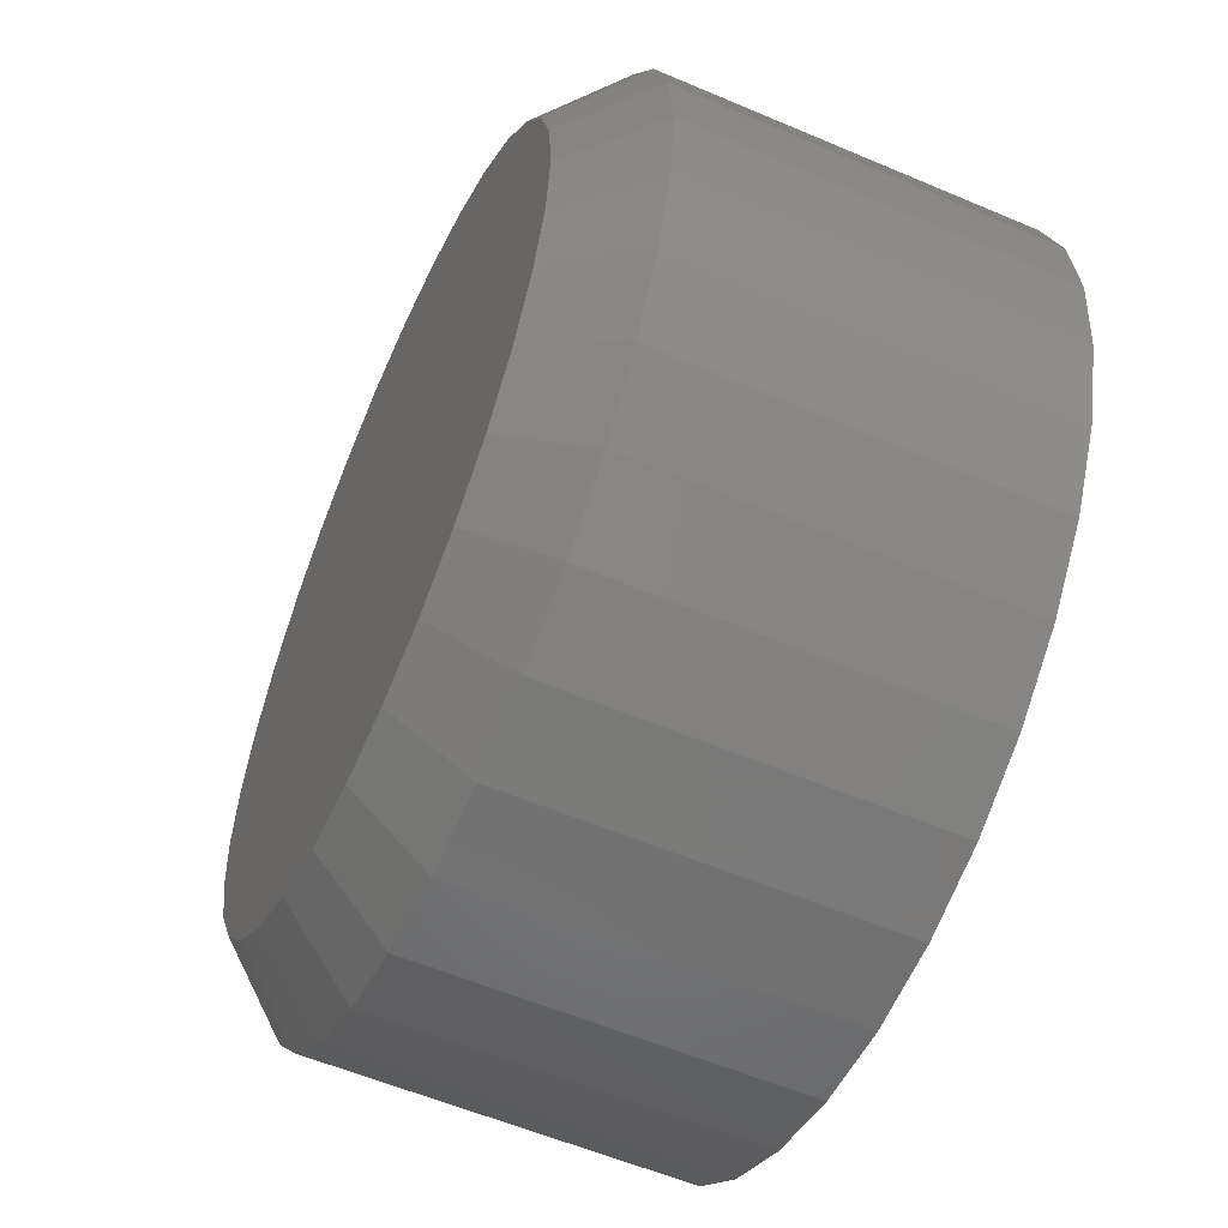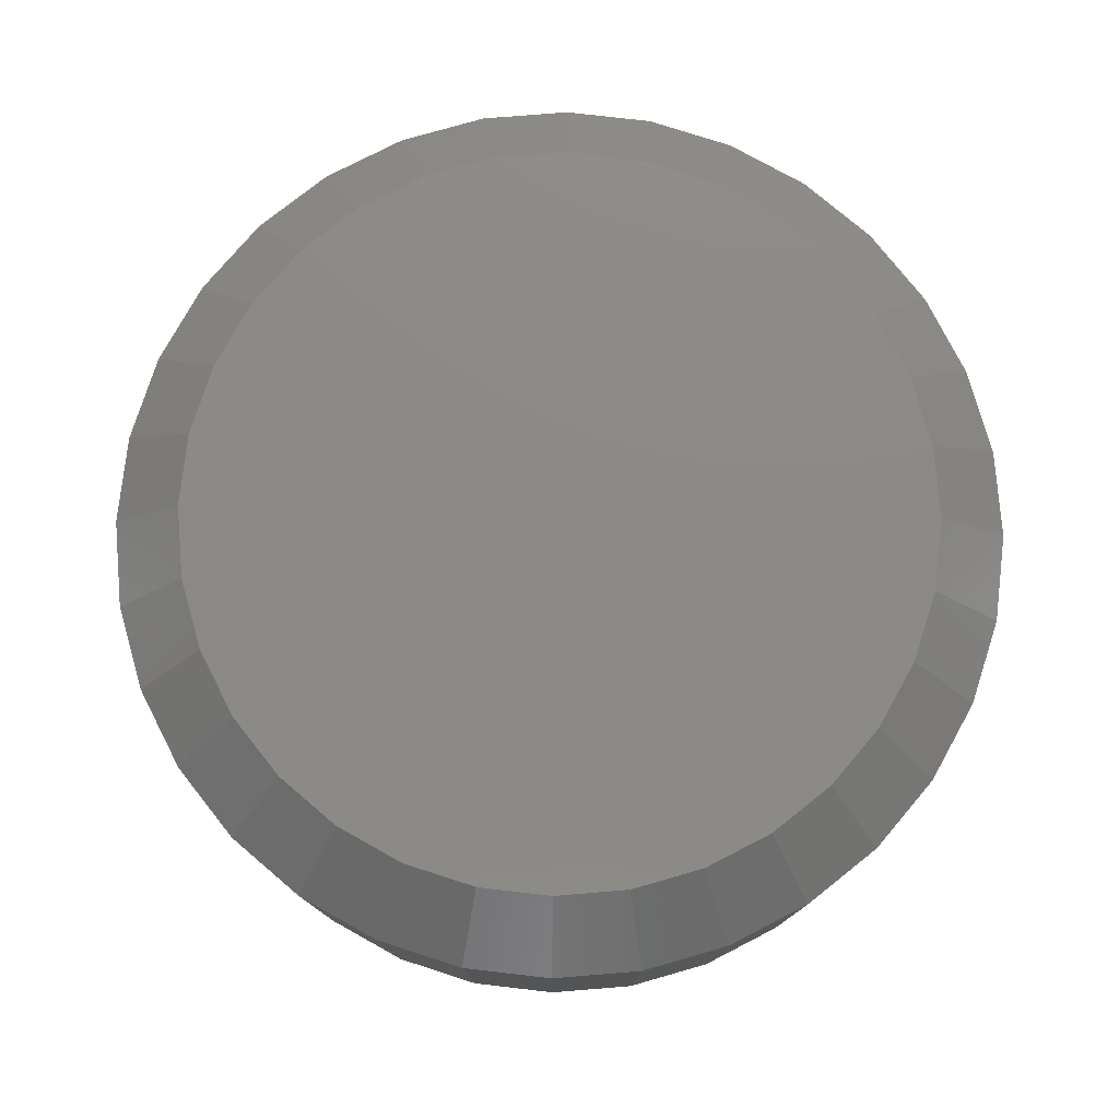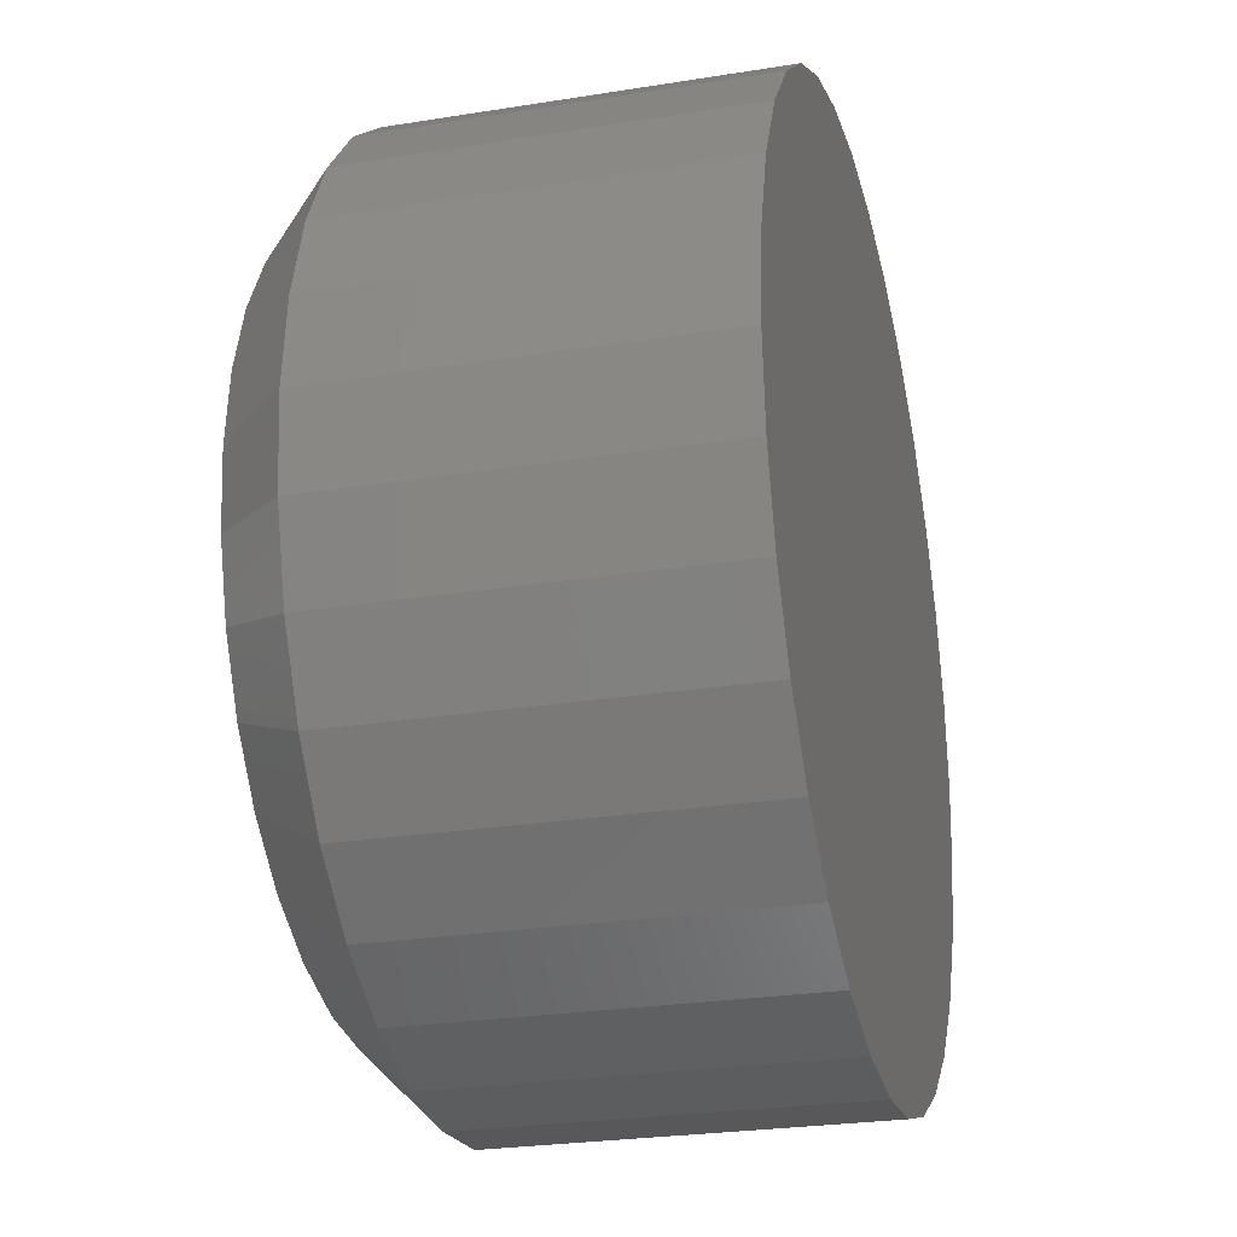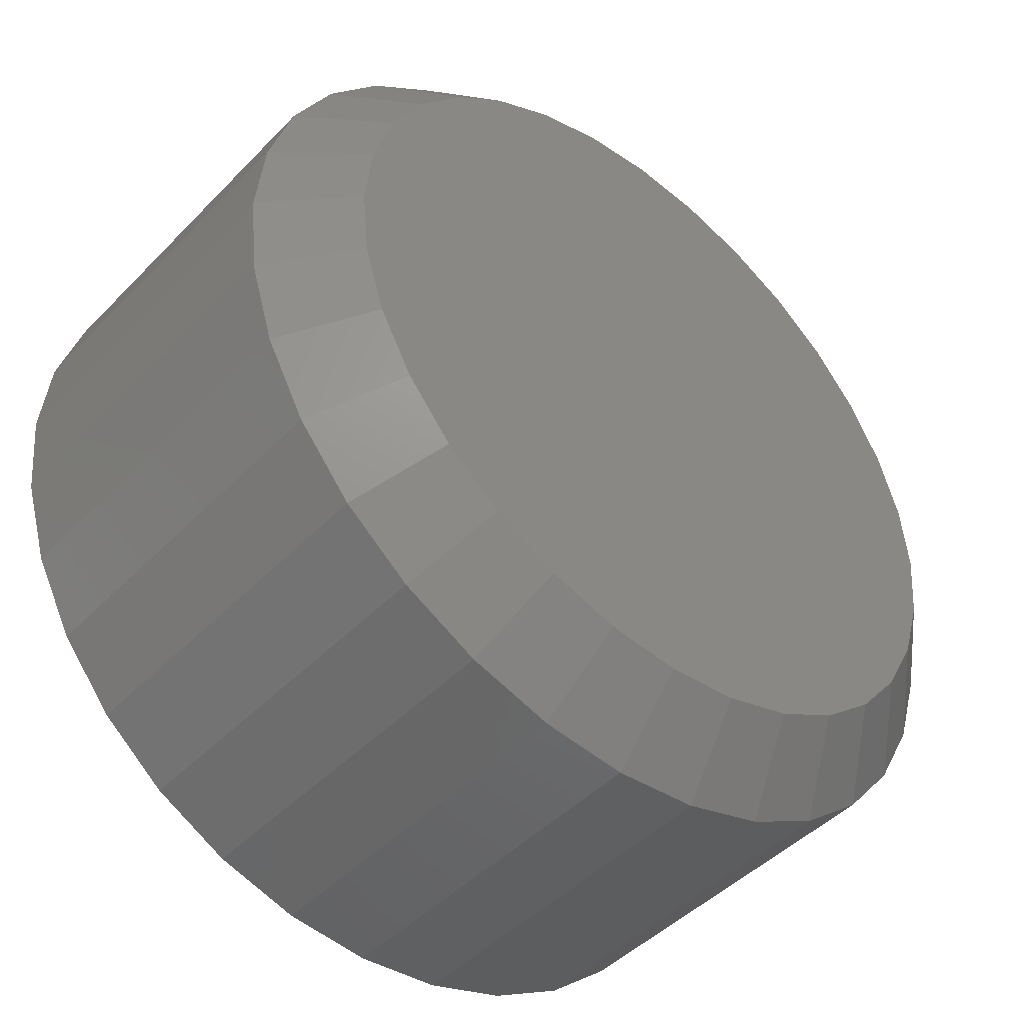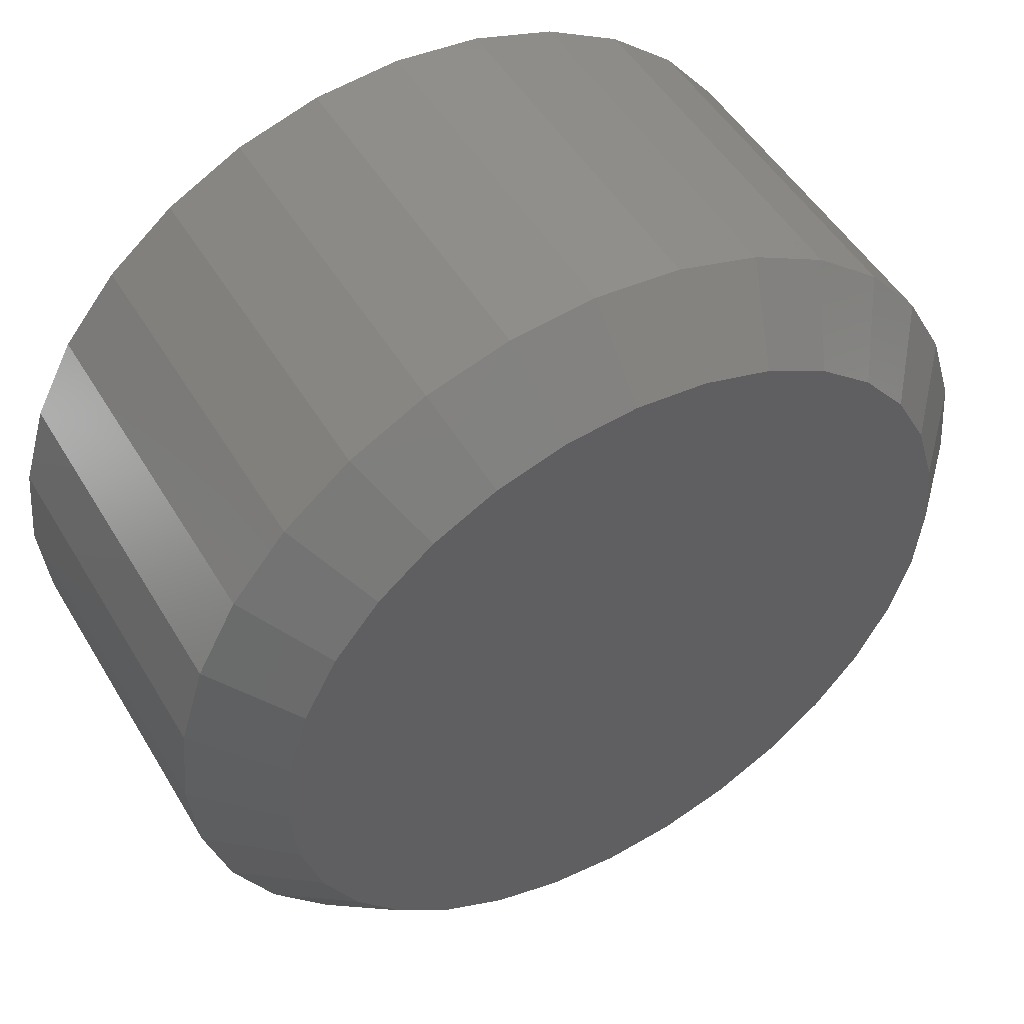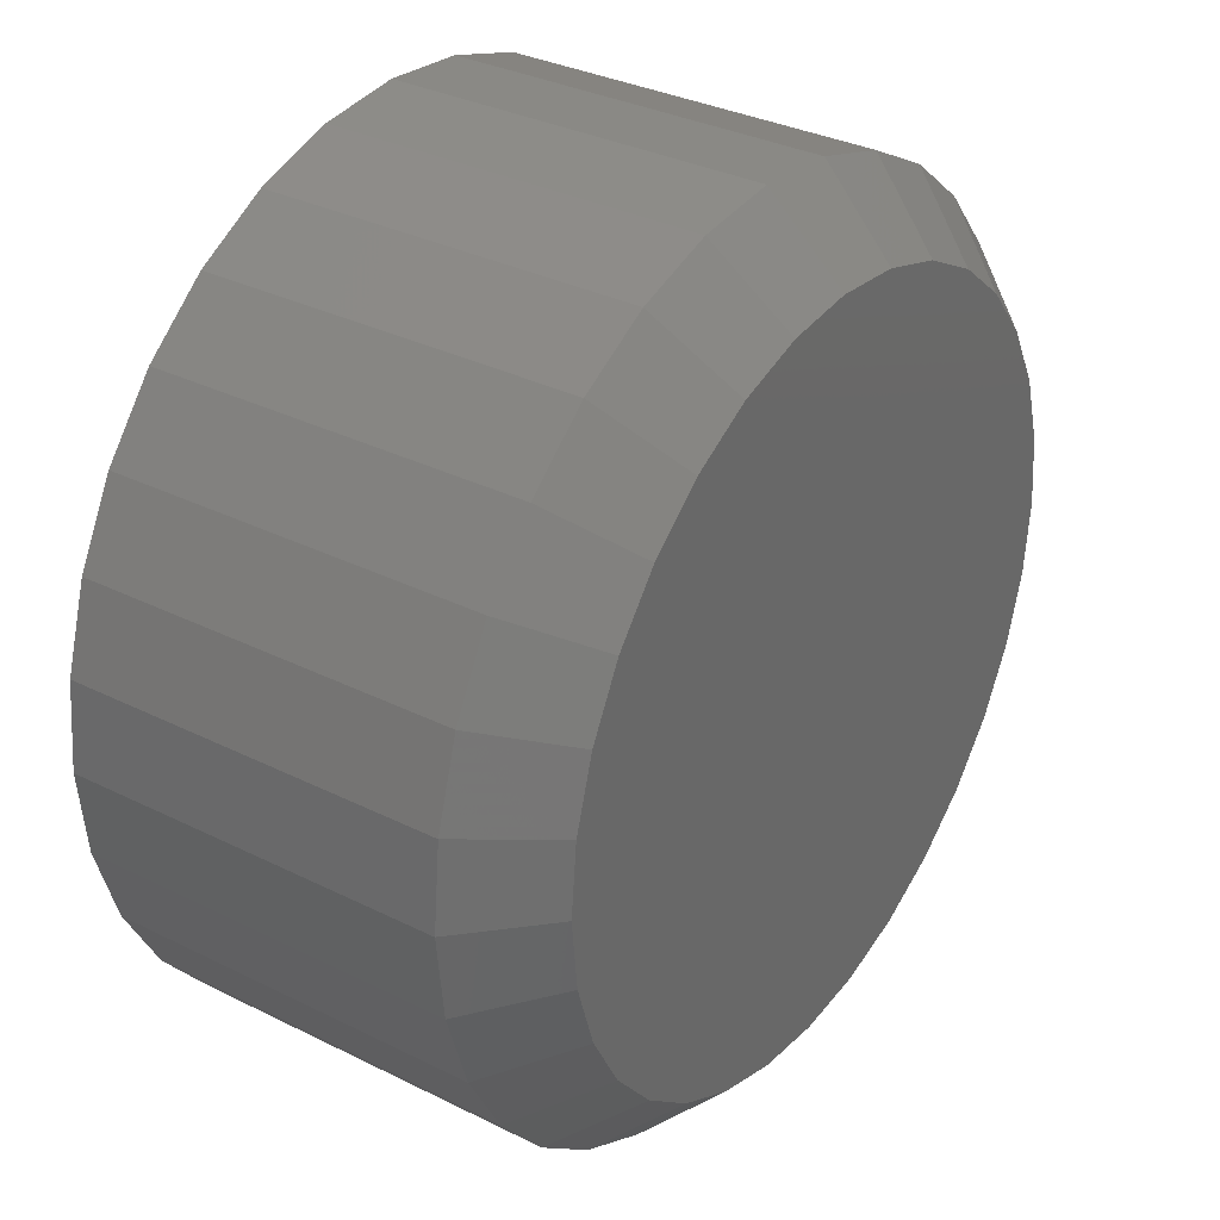
<metadata>
{"format":"stl","ext":"stl","renderer":"f3d","projection":"perspective","resolution":1024,"background":"white","views":[{"elev":-56.9,"azim":66.0,"up":"+Y"},{"elev":77.8,"azim":102.2,"up":"+Z"},{"elev":-25.8,"azim":104.4,"up":"+Y"},{"elev":-45.8,"azim":-40.8,"up":"+Y"},{"elev":50.2,"azim":-30.0,"up":"+Y"},{"elev":33.0,"azim":-55.5,"up":"+Y"}]}
</metadata>
<code>
# stl→obj: 96 verts, 188 faces
v 0.6553 0.03956 0.04688
v 0.6475 0.0388 0.04688
v 0.6401 0.03654 0.04688
v 0.663 0.0388 0.04688
v 0.6704 0.03654 0.04688
v 0.6333 0.03289 0.04688
v 0.6772 0.03289 0.04688
v 0.6273 0.02797 0.04688
v 0.6832 0.02797 0.04688
v 0.6224 0.02198 0.04688
v 0.6882 0.02198 0.04688
v 0.6187 0.01514 0.04688
v 0.6918 0.01514 0.04688
v 0.6165 0.007717 0.04688
v 0.6941 0.007717 0.04688
v 0.6941 -0.007717 0.04688
v 0.6187 -0.01514 0.04688
v 0.6918 -0.01514 0.04688
v 0.6224 -0.02198 0.04688
v 0.6882 -0.02198 0.04688
v 0.6273 -0.02797 0.04688
v 0.6832 -0.02797 0.04688
v 0.6333 -0.03289 0.04688
v 0.6772 -0.03289 0.04688
v 0.6401 -0.03654 0.04688
v 0.6704 -0.03654 0.04688
v 0.6475 -0.0388 0.04688
v 0.6553 -0.03956 0.04688
v 0.663 -0.0388 0.04688
v 0.6948 -3.815e-17 0.04688
v 0.6157 -2.362e-17 0.04688
v 0.6165 -0.007717 0.04688
v 0.7026 0 0
v 0.7026 -5.367e-17 0.03906
v 0.7017 -0.009241 0
v 0.7017 -0.009241 0.03906
v 0.699 -0.01813 0
v 0.699 -0.01813 0.03906
v 0.6946 -0.02632 0
v 0.6946 -0.02632 0.03906
v 0.6888 -0.03349 0
v 0.6888 -0.03349 0.03906
v 0.6816 -0.03939 0
v 0.6816 -0.03939 0.03906
v 0.6734 -0.04376 0
v 0.6734 -0.04376 0.03906
v 0.6645 -0.04646 0
v 0.6645 -0.04646 0.03906
v 0.6553 -0.04737 0
v 0.6553 -0.04737 0.03906
v 0.646 -0.04646 0
v 0.646 -0.04646 0.03906
v 0.6371 -0.04376 0
v 0.6371 -0.04376 0.03906
v 0.6289 -0.03939 0
v 0.6289 -0.03939 0.03906
v 0.6218 -0.03349 0
v 0.6218 -0.03349 0.03906
v 0.6159 -0.02632 0
v 0.6159 -0.02632 0.03906
v 0.6115 -0.01813 0
v 0.6115 -0.01813 0.03906
v 0.6088 -0.009241 0
v 0.6088 -0.009241 0.03906
v 0.6079 5.801e-18 0
v 0.6079 5.801e-18 0.03906
v 0.6088 0.009241 0
v 0.6088 0.009241 0.03906
v 0.6115 0.01813 0
v 0.6115 0.01813 0.03906
v 0.6159 0.02632 0
v 0.6159 0.02632 0.03906
v 0.6218 0.03349 0
v 0.6218 0.03349 0.03906
v 0.6289 0.03939 0
v 0.6289 0.03939 0.03906
v 0.6371 0.04376 0
v 0.6371 0.04376 0.03906
v 0.646 0.04646 0
v 0.646 0.04646 0.03906
v 0.6553 0.04737 0
v 0.6553 0.04737 0.03906
v 0.6645 0.04646 0
v 0.6645 0.04646 0.03906
v 0.6734 0.04376 0
v 0.6734 0.04376 0.03906
v 0.6816 0.03939 0
v 0.6816 0.03939 0.03906
v 0.6888 0.03349 0
v 0.6888 0.03349 0.03906
v 0.6946 0.02632 0
v 0.6946 0.02632 0.03906
v 0.699 0.01813 0
v 0.699 0.01813 0.03906
v 0.7017 0.009241 0
v 0.7017 0.009241 0.03906
f 1 2 3
f 4 1 3
f 4 3 5
f 5 3 6
f 5 6 7
f 7 6 8
f 7 8 9
f 9 8 10
f 9 10 11
f 11 10 12
f 11 12 13
f 13 12 14
f 13 14 15
f 16 17 18
f 18 17 19
f 18 19 20
f 20 19 21
f 20 21 22
f 22 21 23
f 22 23 24
f 24 23 25
f 24 25 26
f 26 25 27
f 26 27 28
f 26 28 29
f 15 14 30
f 30 14 31
f 30 31 16
f 16 31 32
f 16 32 17
f 33 34 35
f 35 34 36
f 35 36 37
f 37 36 38
f 37 38 39
f 39 38 40
f 39 40 41
f 41 40 42
f 41 42 43
f 43 42 44
f 43 44 45
f 45 44 46
f 45 46 47
f 47 46 48
f 47 48 49
f 49 48 50
f 49 50 51
f 51 50 52
f 51 52 53
f 53 52 54
f 53 54 55
f 55 54 56
f 55 56 57
f 57 56 58
f 57 58 59
f 59 58 60
f 59 60 61
f 61 60 62
f 61 62 63
f 63 62 64
f 63 64 65
f 65 64 66
f 65 66 67
f 67 66 68
f 67 68 69
f 69 68 70
f 69 70 71
f 71 70 72
f 71 72 73
f 73 72 74
f 73 74 75
f 75 74 76
f 75 76 77
f 77 76 78
f 77 78 79
f 79 78 80
f 79 80 81
f 81 80 82
f 81 82 83
f 83 82 84
f 83 84 85
f 85 84 86
f 85 86 87
f 87 86 88
f 87 88 89
f 89 88 90
f 89 90 91
f 91 90 92
f 91 92 93
f 93 92 94
f 93 94 95
f 95 94 96
f 95 96 33
f 33 96 34
f 31 14 66
f 14 68 66
f 34 96 30
f 96 15 30
f 96 94 13
f 15 96 13
f 92 90 11
f 11 94 92
f 13 94 11
f 88 86 5
f 7 88 5
f 7 9 88
f 84 82 4
f 4 86 84
f 5 86 4
f 80 78 3
f 2 80 3
f 2 1 80
f 76 74 6
f 6 78 76
f 3 78 6
f 72 70 12
f 10 72 12
f 10 8 72
f 14 70 68
f 12 70 14
f 9 11 90
f 90 88 9
f 1 4 82
f 82 80 1
f 8 6 74
f 74 72 8
f 30 16 34
f 16 36 34
f 66 64 31
f 64 32 31
f 64 62 17
f 32 64 17
f 60 58 19
f 19 62 60
f 17 62 19
f 56 54 25
f 23 56 25
f 23 21 56
f 52 50 27
f 27 54 52
f 25 54 27
f 48 46 26
f 29 48 26
f 29 28 48
f 44 42 24
f 24 46 44
f 26 46 24
f 40 38 18
f 20 40 18
f 20 22 40
f 16 38 36
f 18 38 16
f 21 19 58
f 58 56 21
f 28 27 50
f 50 48 28
f 22 24 42
f 42 40 22
f 77 79 81
f 77 81 83
f 85 77 83
f 75 77 85
f 87 75 85
f 73 75 87
f 89 73 87
f 71 73 89
f 91 71 89
f 69 71 91
f 93 69 91
f 67 69 93
f 95 67 93
f 37 61 35
f 59 61 37
f 39 59 37
f 57 59 39
f 41 57 39
f 55 57 41
f 43 55 41
f 53 55 43
f 45 53 43
f 51 53 45
f 49 51 45
f 47 49 45
f 61 63 35
f 35 63 65
f 35 65 33
f 33 65 67
f 33 67 95

</code>
